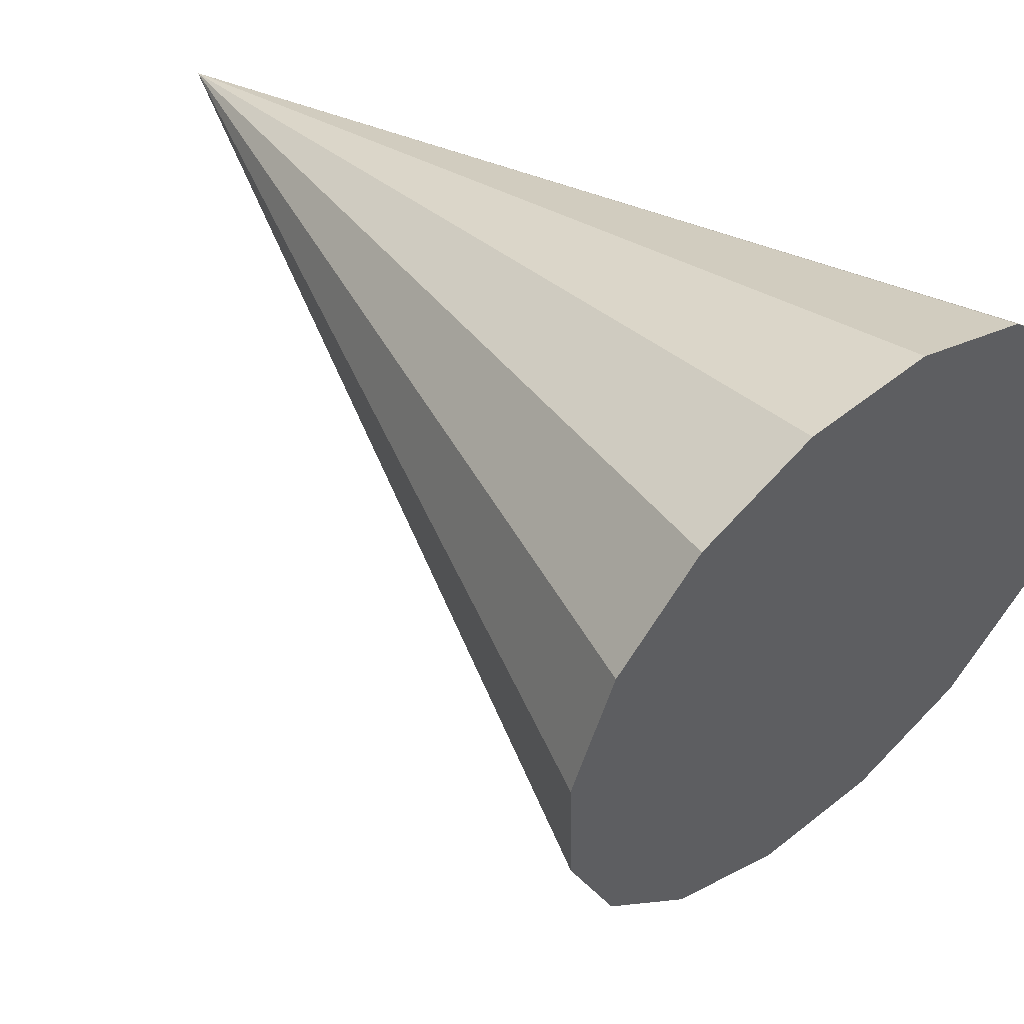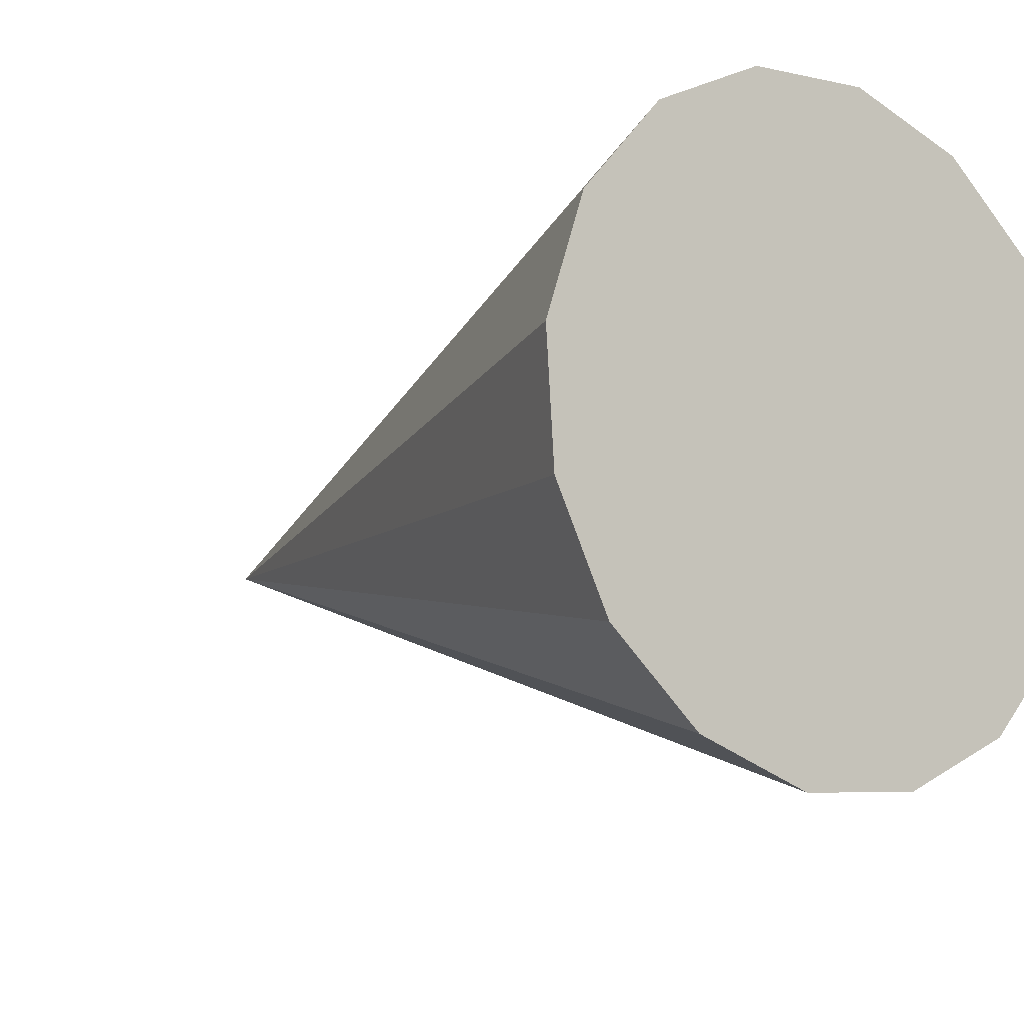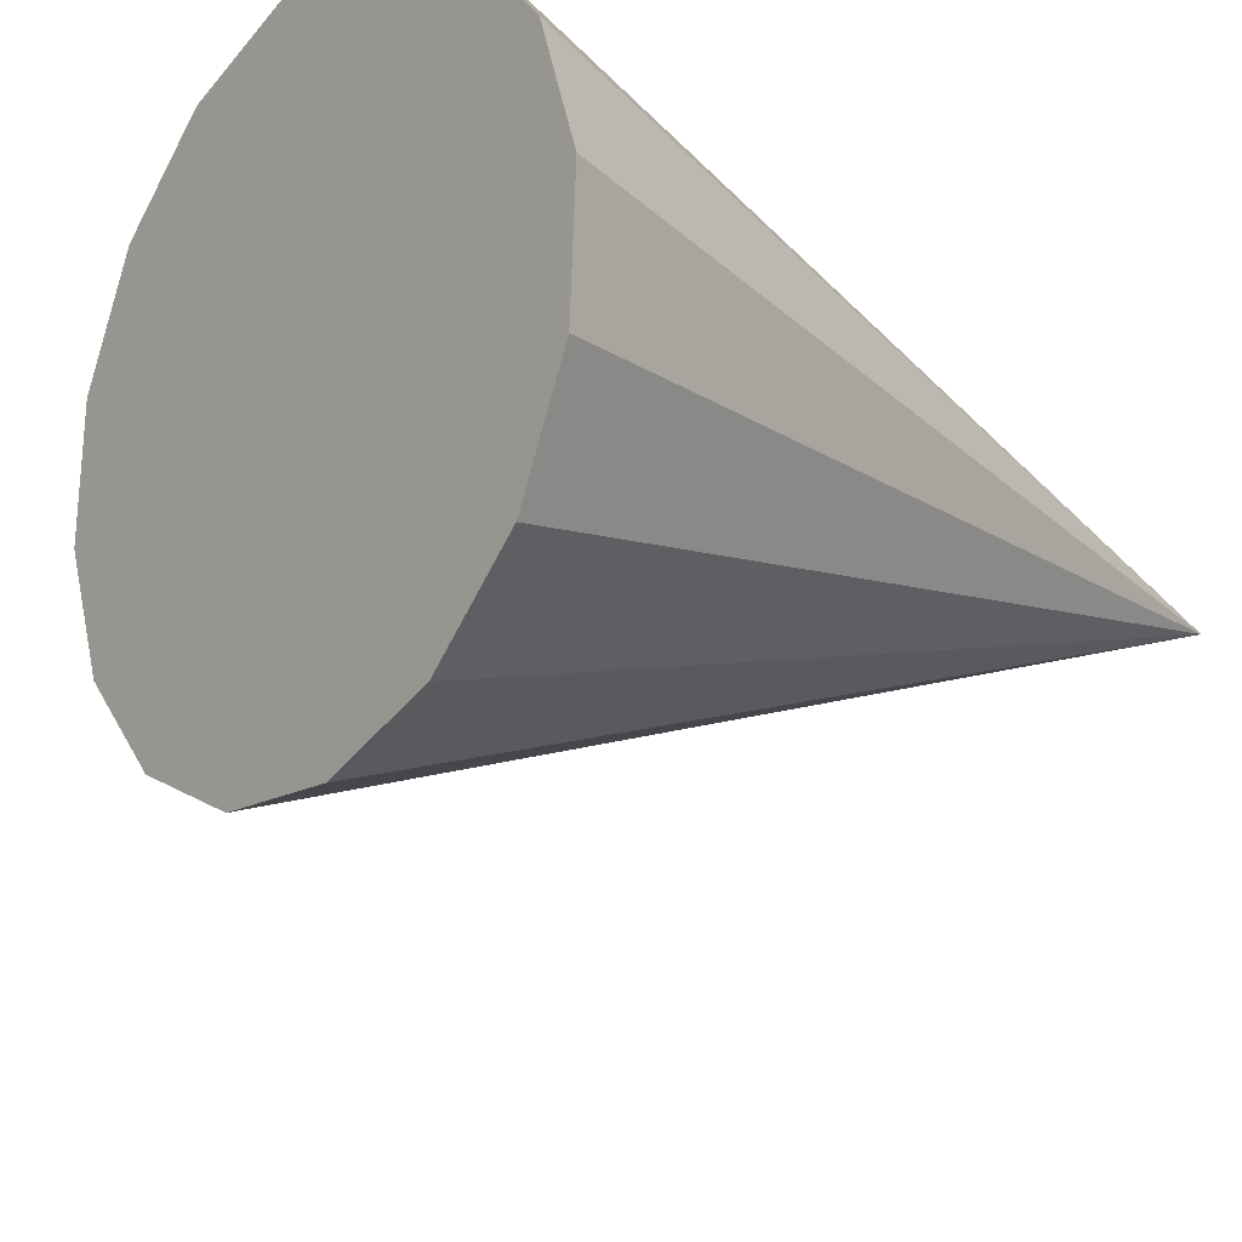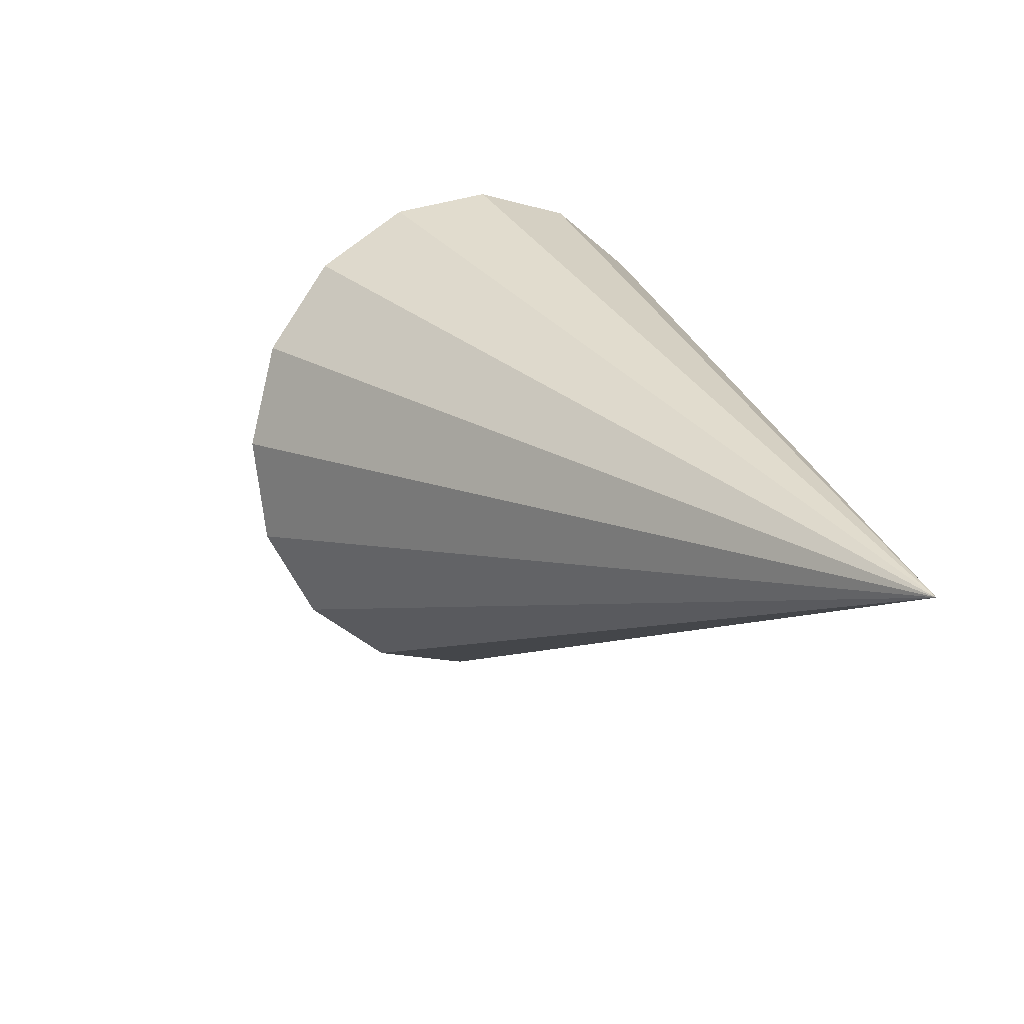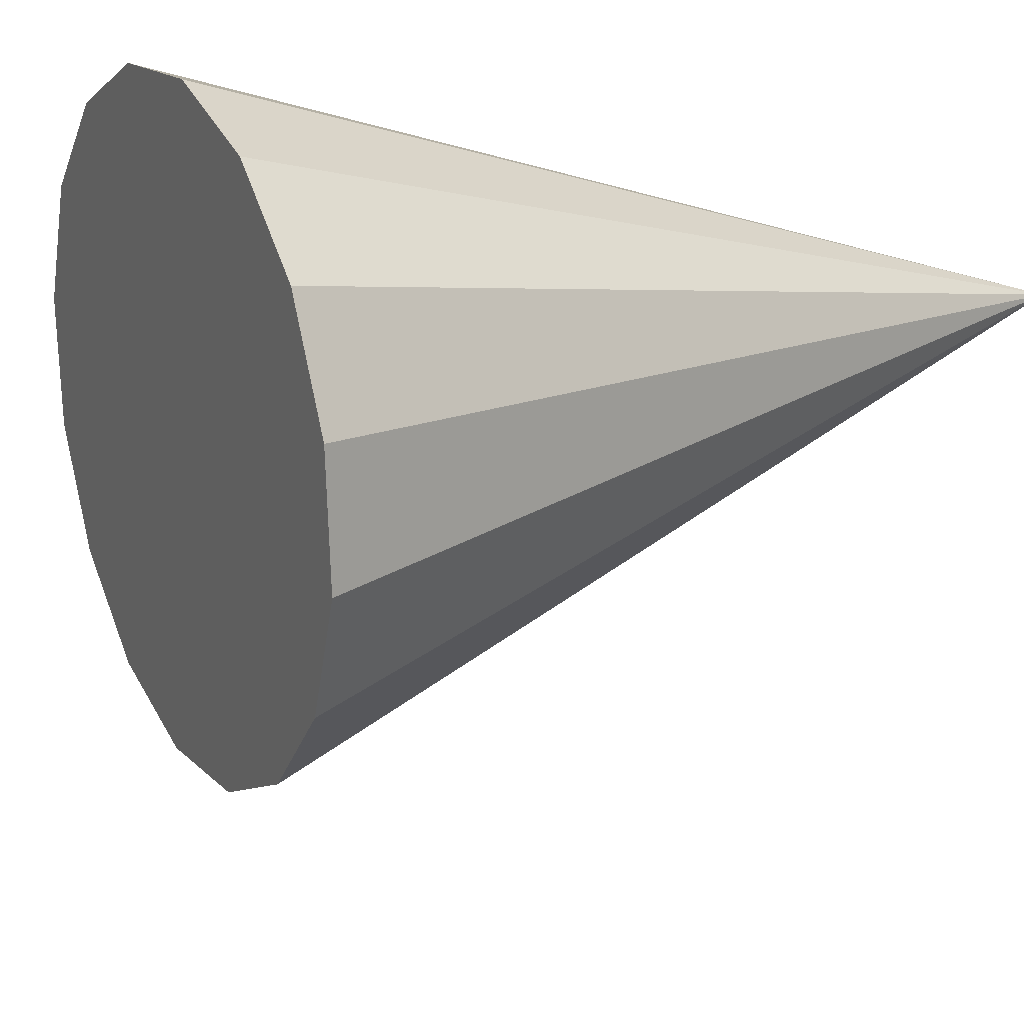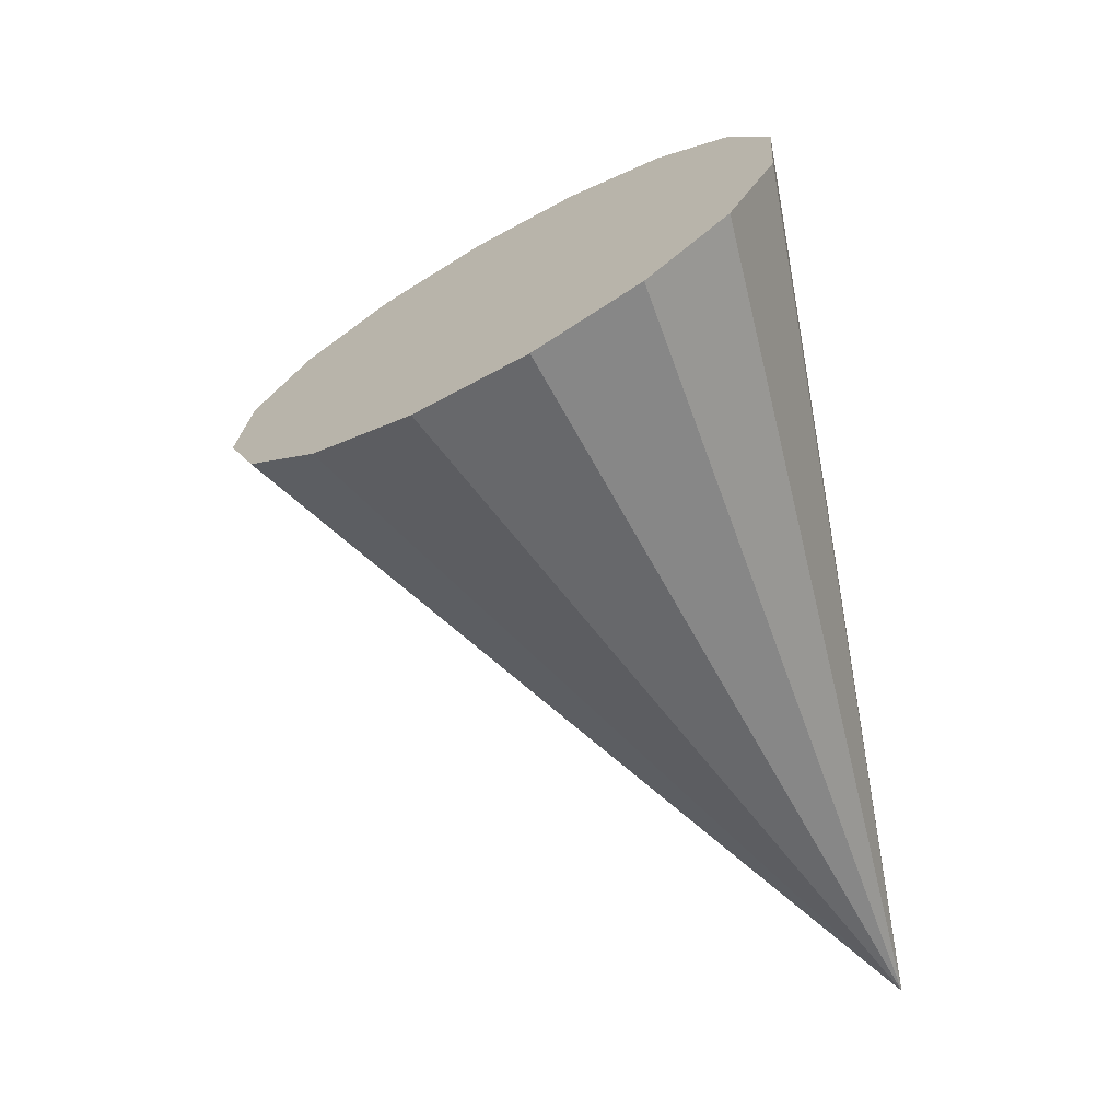
<metadata>
{"format":"obj","ext":"obj","renderer":"f3d","projection":"perspective","resolution":1024,"background":"white","views":[{"elev":15.8,"azim":117.3,"up":"+Z"},{"elev":-45.5,"azim":120.7,"up":"+Z"},{"elev":-64.1,"azim":-135.5,"up":"+Z"},{"elev":-76.4,"azim":-119.6,"up":"+Y"},{"elev":-49.7,"azim":-116.4,"up":"+Z"},{"elev":29.0,"azim":-103.2,"up":"+Y"}]}
</metadata>
<code>
o Cone.126_Cone.1602
v 0.939 -0.5003 -0.1993
v 0.8894 -0.6081 -0.4385
v 0.7464 -0.6765 -0.6534
v 0.5319 -0.6952 -0.8114
v 0.2783 -0.6612 -0.8882
v 0.0245 -0.5798 -0.8722
v -0.191 -0.4633 -0.7659
v -0.3355 -0.3295 -0.5855
v -0.3868 -0.1987 -0.3584
v -0.3372 -0.09093 -0.1191
v -0.1942 -0.0225 0.09584
v -0.222 -2.075 0.6018
v 0.02037 -0.003849 0.2537
v 0.2739 -0.03782 0.3306
v 0.5277 -0.1192 0.3146
v 0.7433 -0.2357 0.2083
v 0.8877 -0.3695 0.02789
f 1 12 2
f 2 12 3
f 3 12 4
f 4 12 5
f 5 12 6
f 6 12 7
f 7 12 8
f 8 12 9
f 9 12 10
f 10 12 11
f 11 12 13
f 13 12 14
f 14 12 15
f 15 12 16
f 16 12 17
f 17 12 1
f 8 13 17
f 17 1 2
f 2 3 17
f 3 4 17
f 4 5 6
f 6 7 4
f 7 8 4
f 8 9 10
f 10 11 8
f 11 13 8
f 13 14 15
f 15 16 17
f 13 15 17
f 17 4 8

</code>
